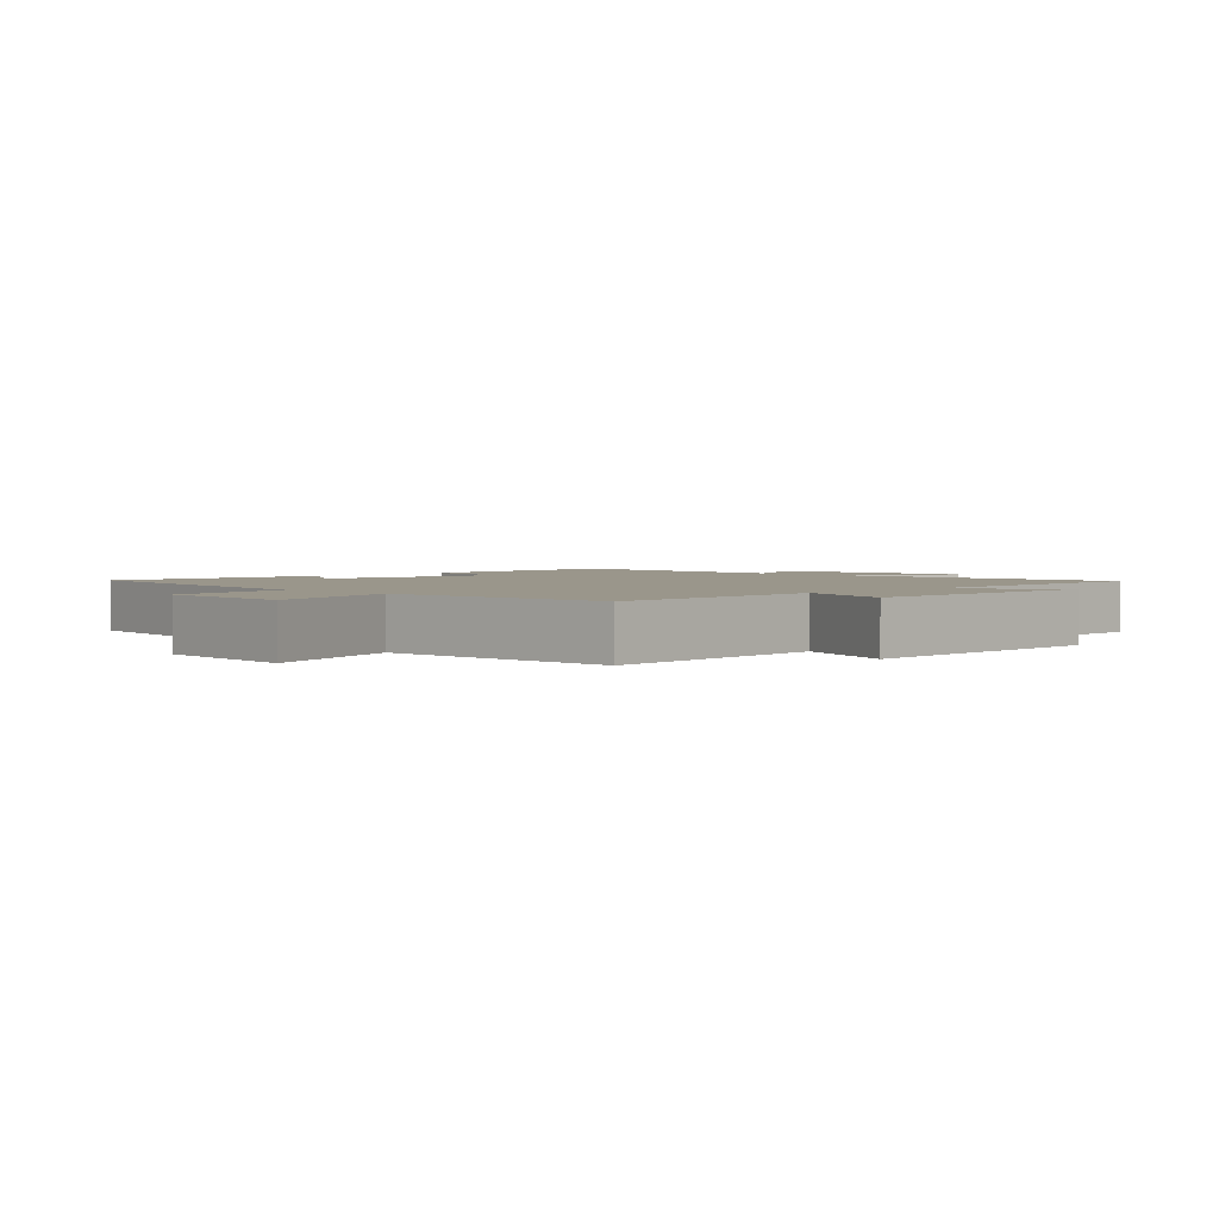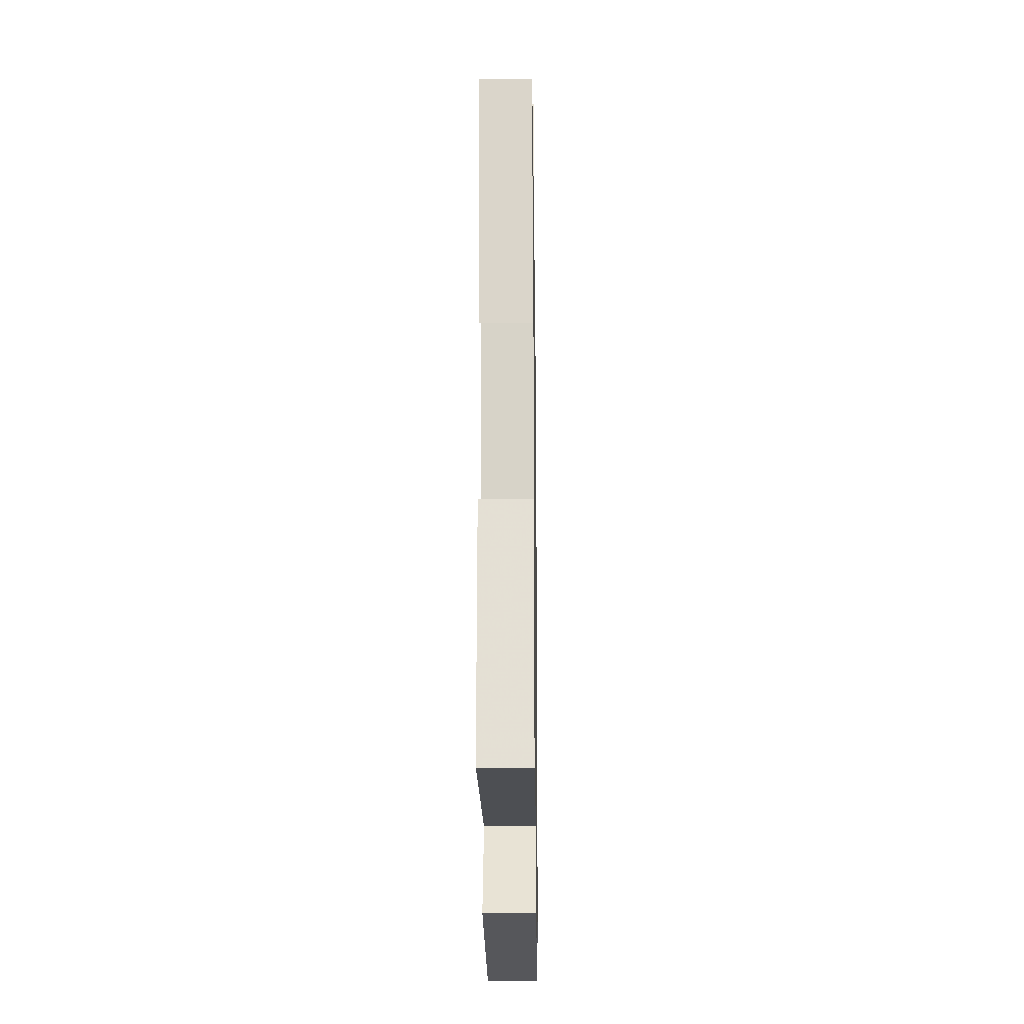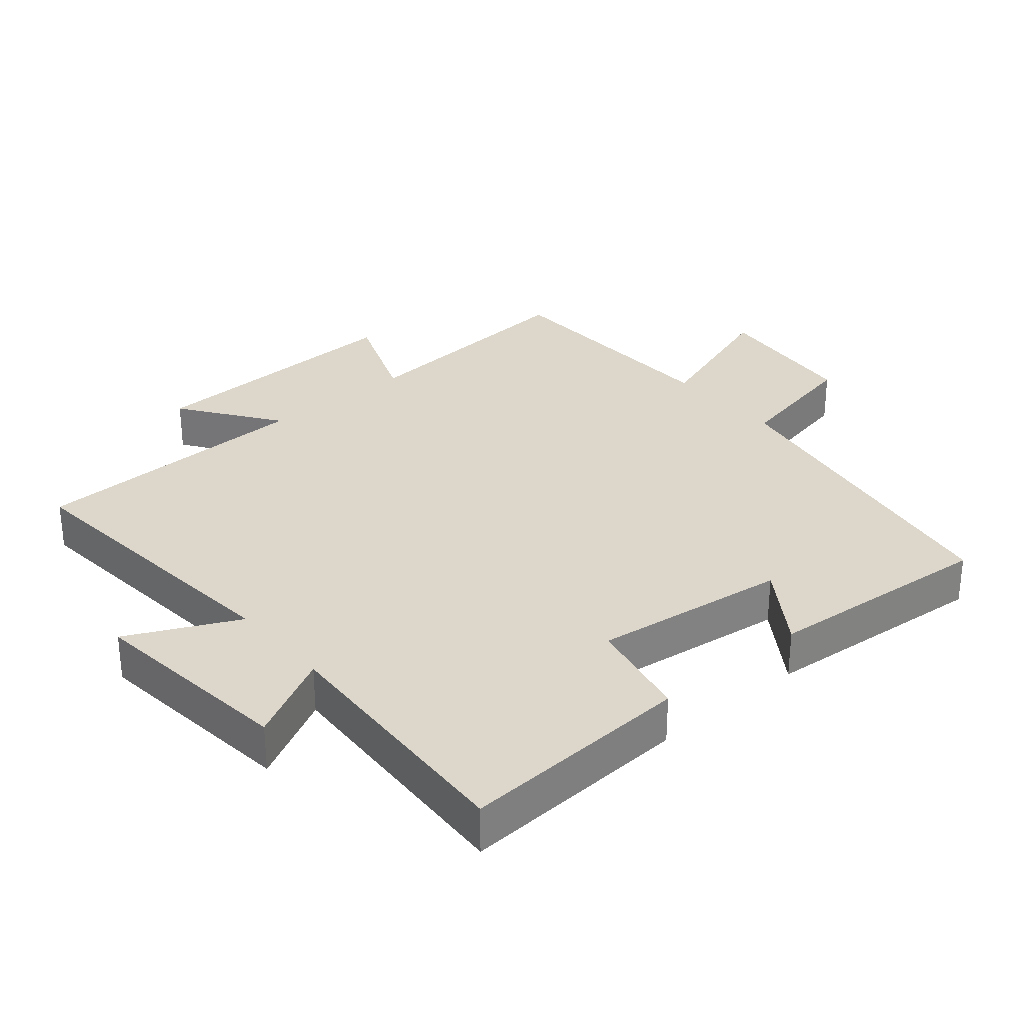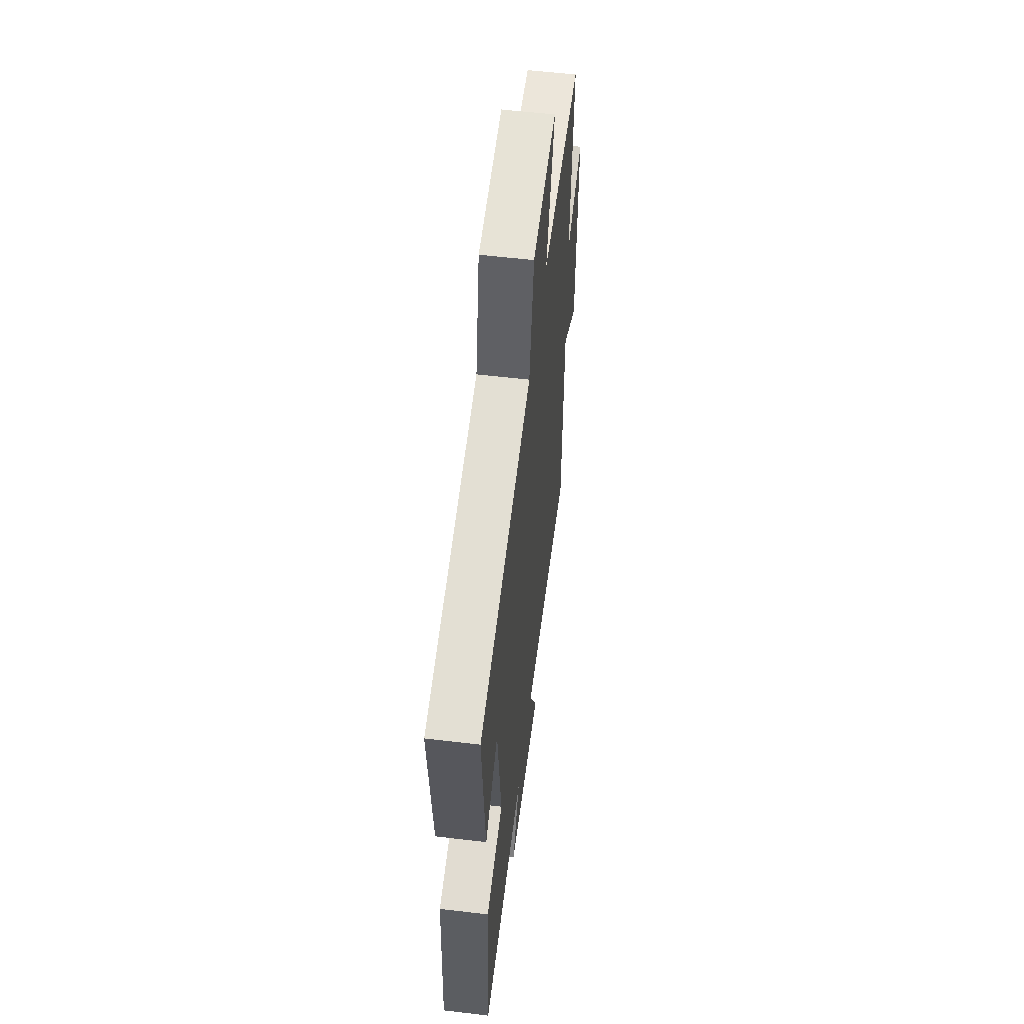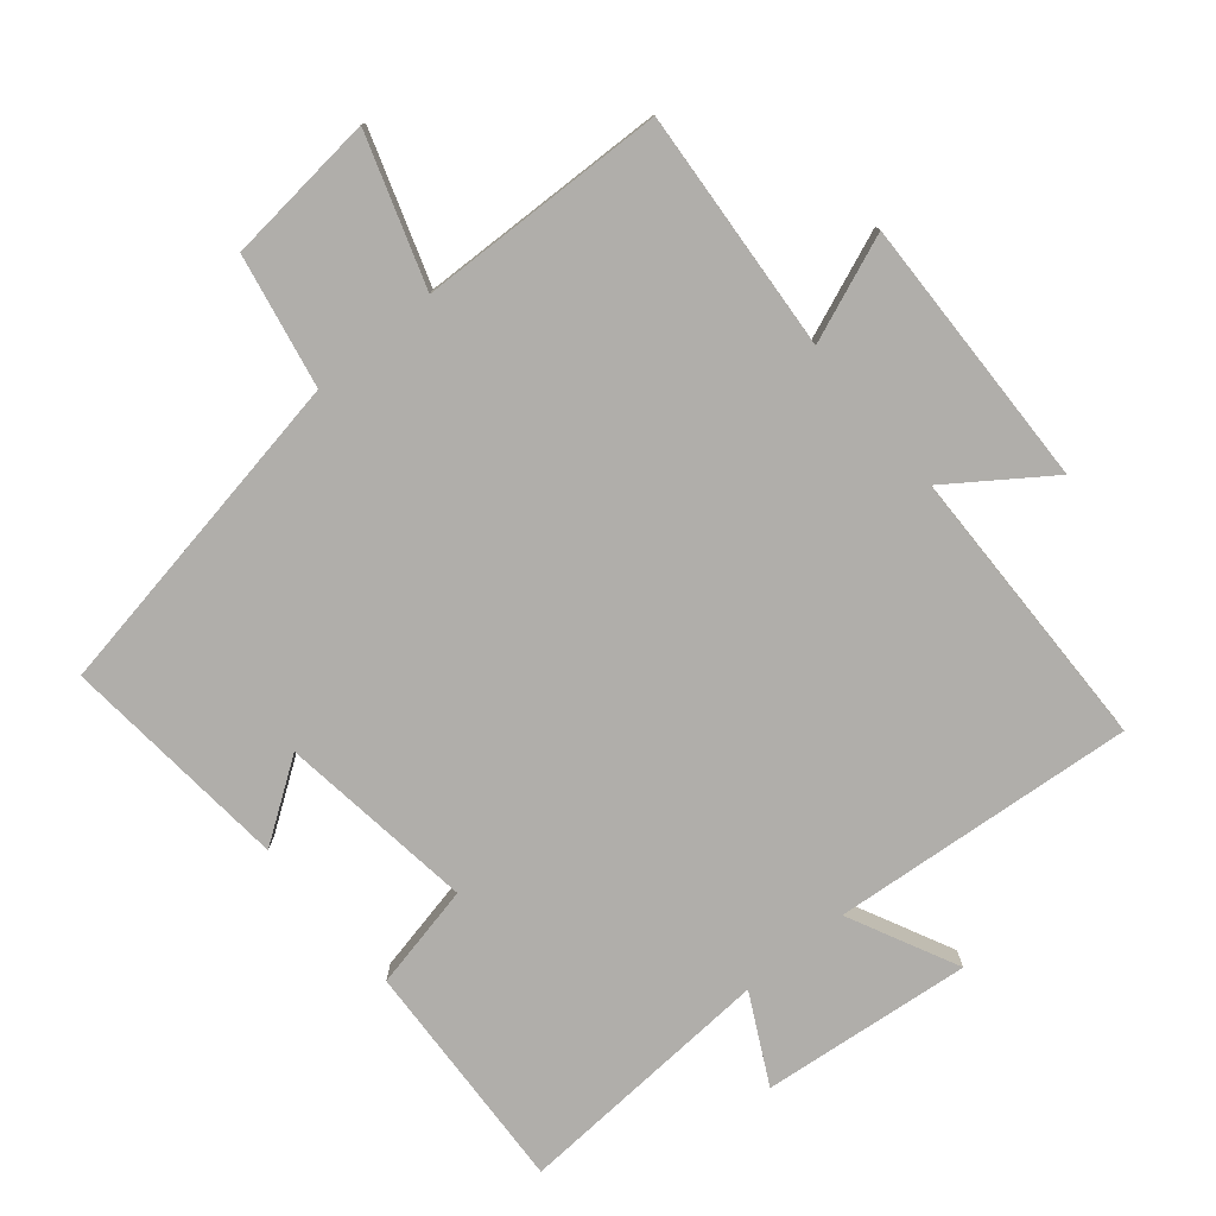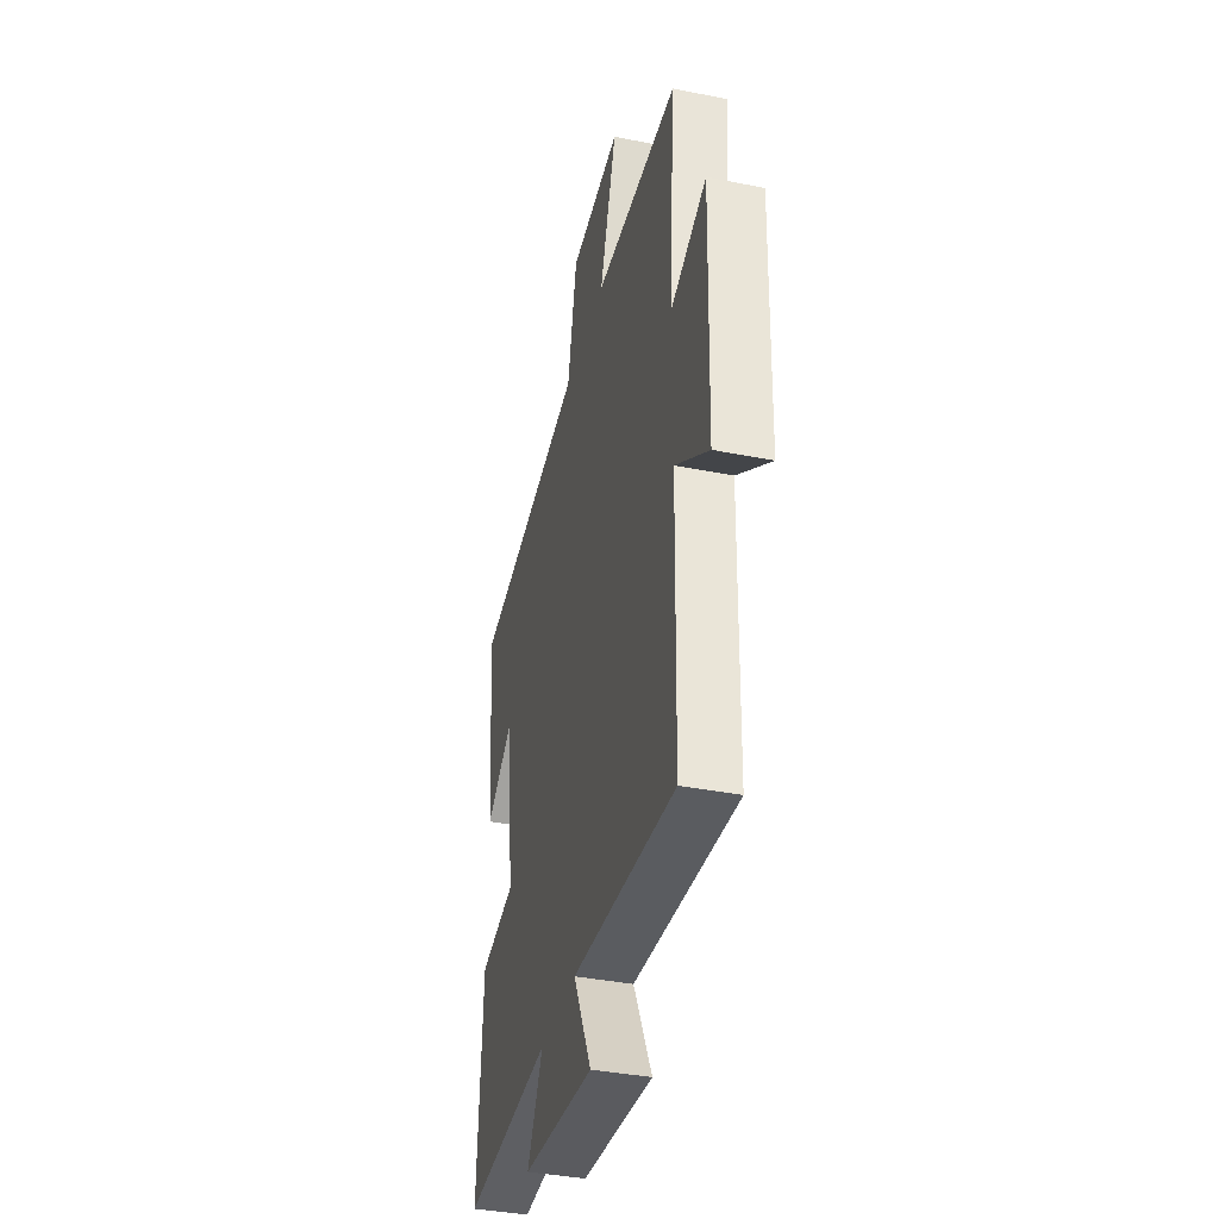
<metadata>
{"format":"obj","ext":"obj","renderer":"f3d","projection":"perspective","resolution":1024,"background":"white","views":[{"elev":2.3,"azim":44.8,"up":"+Y"},{"elev":-21.0,"azim":-89.2,"up":"+Z"},{"elev":30.7,"azim":-130.4,"up":"+Y"},{"elev":56.9,"azim":-82.9,"up":"+Z"},{"elev":-77.8,"azim":40.0,"up":"+Y"},{"elev":-38.7,"azim":76.0,"up":"+Z"}]}
</metadata>
<code>
v -0.519 0.07 -0.522
v -0.5 0.07 -0.172
v -0.343 0.07 -0.139
v -0.381 0.07 0.153
v -0.5 0.07 0.072
v -0.53 0.07 0.415
v -0.033 0.07 0.5
v 0.007 0.07 0.698
v 0.233 0.07 0.72
v 0.159 0.07 0.5
v 0.528 0.07 0.487
v 0.5 0.07 0.127
v 0.658 0.07 0.189
v 0.646 0.07 -0.217
v 0.5 0.07 -0.113
v 0.491 0.07 -0.541
v 0.038 0.07 -0.5
v 0.118 0.07 -0.665
v -0.196 0.07 -0.631
v -0.128 0.07 -0.5
v -0.519 0 -0.522
v -0.5 0 -0.172
v -0.343 0 -0.139
v -0.381 0 0.153
v -0.5 0 0.072
v -0.53 0 0.415
v -0.033 0 0.5
v 0.007 0 0.698
v 0.233 0 0.72
v 0.159 0 0.5
v 0.528 0 0.487
v 0.5 0 0.127
v 0.658 0 0.189
v 0.646 0 -0.217
v 0.5 0 -0.113
v 0.491 0 -0.541
v 0.038 0 -0.5
v 0.118 0 -0.665
v -0.196 0 -0.631
v -0.128 0 -0.5
f 17 18 19 20
f 15 16 17
f 15 17 20
f 12 13 14 15
f 12 15 20 1
f 10 11 12 1
f 7 8 9 10
f 4 5 6 7
f 3 4 7 10
f 1 2 3
f 1 3 10
f 40 39 38 37
f 37 36 35
f 40 37 35
f 35 34 33 32
f 21 40 35 32
f 21 32 31 30
f 30 29 28 27
f 27 26 25 24
f 30 27 24 23
f 23 22 21
f 30 23 21
f 1 21 22 2
f 2 22 23 3
f 3 23 24 4
f 4 24 25 5
f 5 25 26 6
f 6 26 27 7
f 7 27 28 8
f 8 28 29 9
f 9 29 30 10
f 10 30 31 11
f 11 31 32 12
f 12 32 33 13
f 13 33 34 14
f 14 34 35 15
f 15 35 36 16
f 16 36 37 17
f 17 37 38 18
f 18 38 39 19
f 19 39 40 20
f 20 40 21 1

</code>
